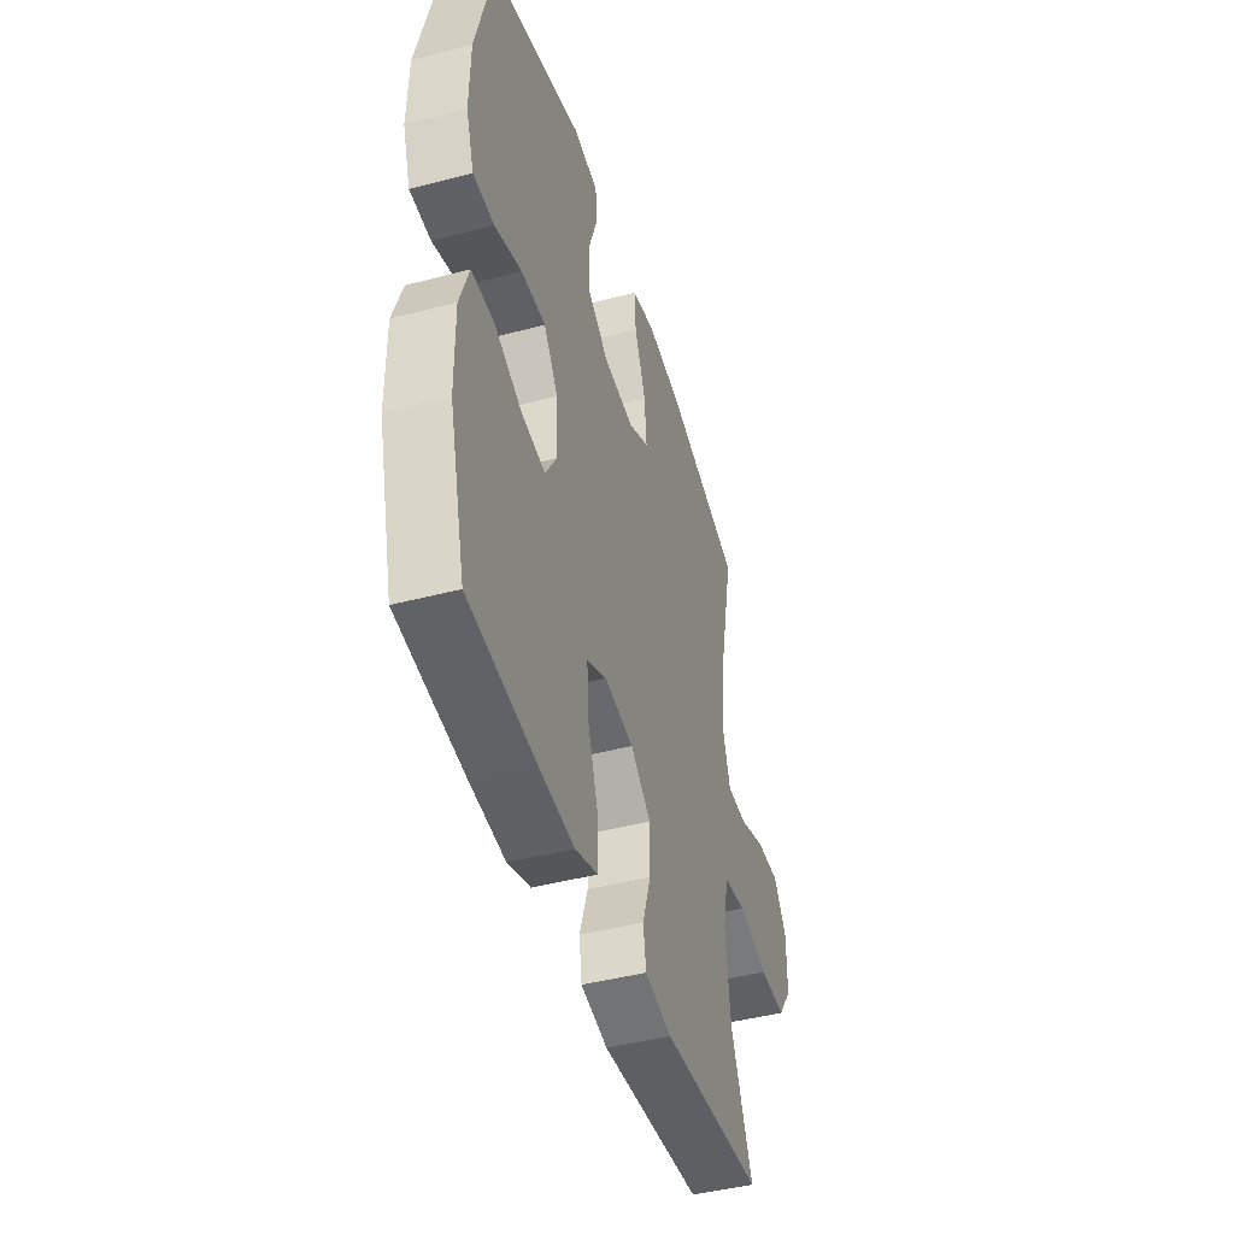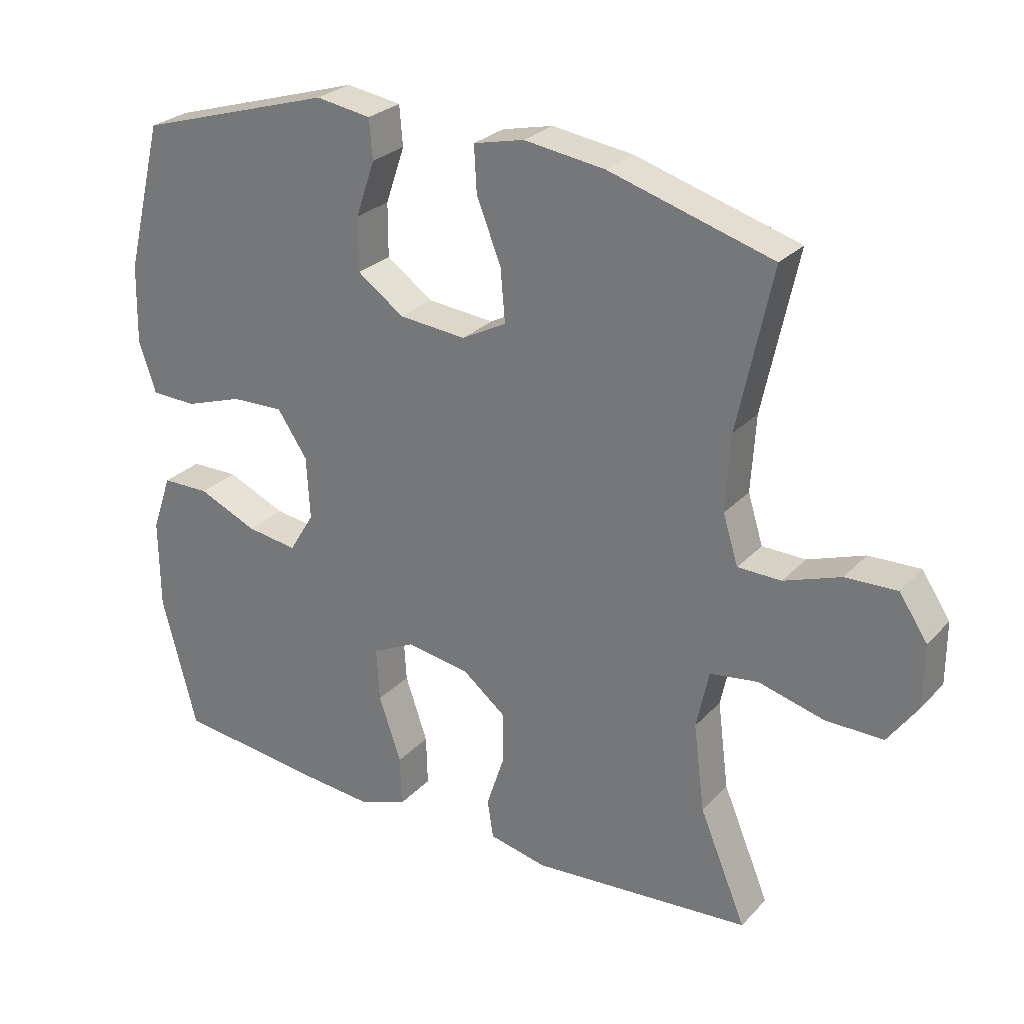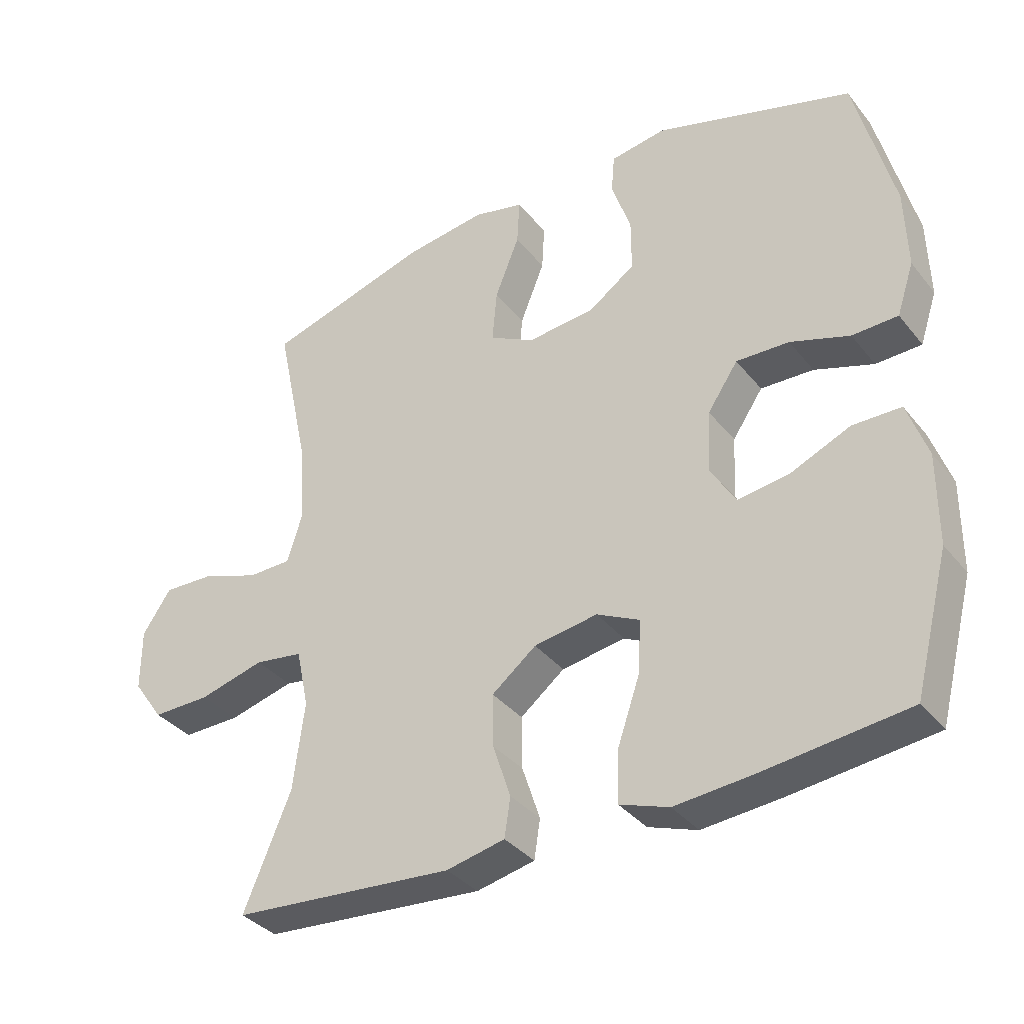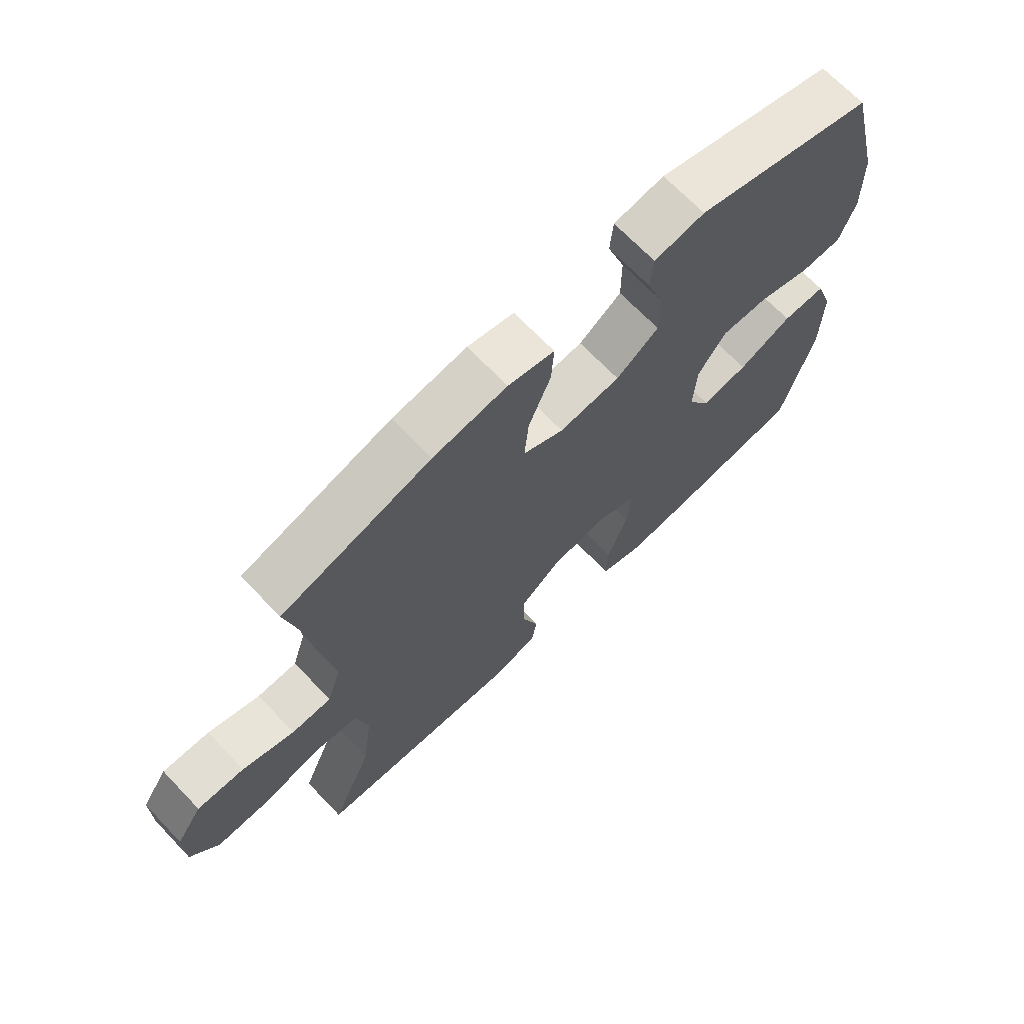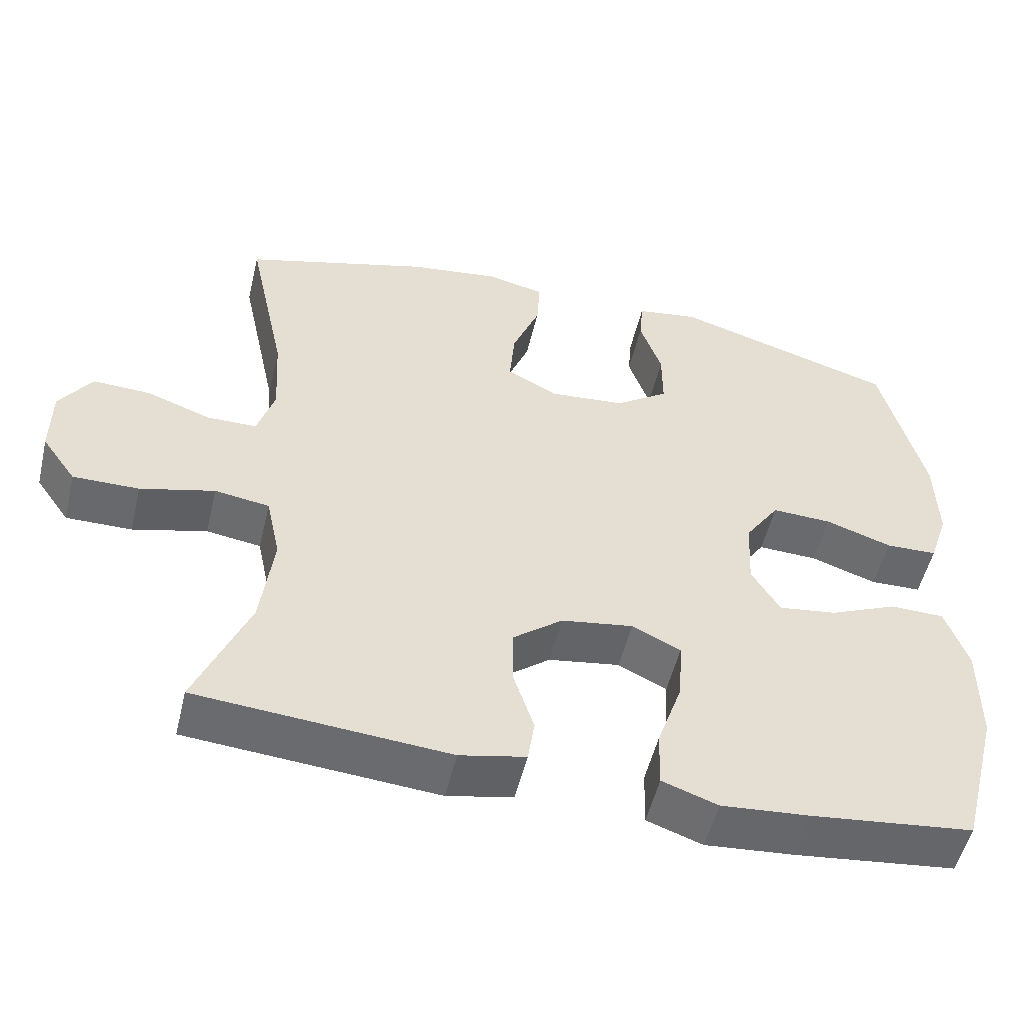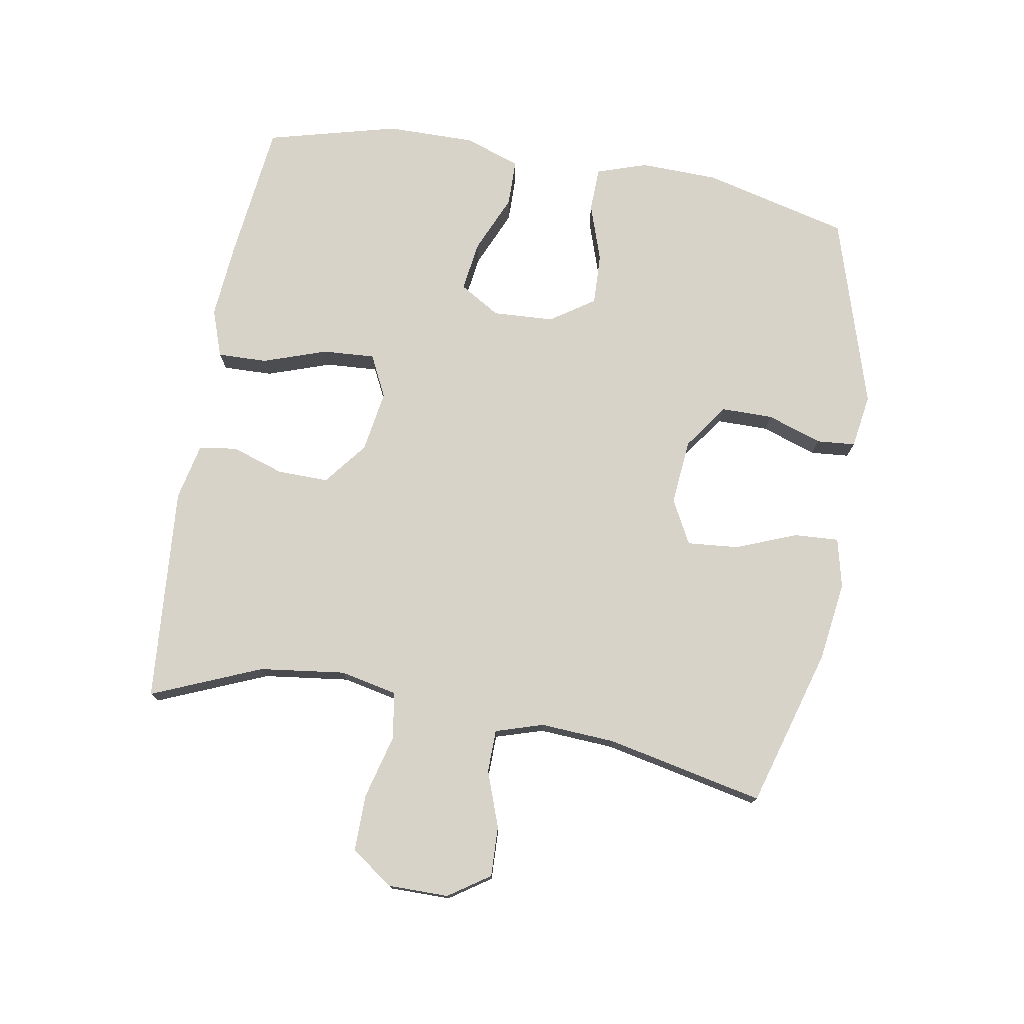
<metadata>
{"format":"obj","ext":"obj","renderer":"f3d","projection":"perspective","resolution":1024,"background":"white","views":[{"elev":-44.5,"azim":107.0,"up":"+Z"},{"elev":27.0,"azim":-147.0,"up":"+Z"},{"elev":-35.8,"azim":33.3,"up":"+Z"},{"elev":69.3,"azim":-43.8,"up":"+Z"},{"elev":-52.8,"azim":-13.4,"up":"+Z"},{"elev":75.8,"azim":-80.2,"up":"+Y"}]}
</metadata>
<code>
v 0.5 0.07 0.5
v 0.557 0.07 0.273
v 0.56 0.07 0.152
v 0.534 0.07 0.074
v 0.465 0.07 0.072
v 0.376 0.07 0.102
v 0.296 0.07 0.105
v 0.25 0.07 0.037
v 0.245 0.07 -0.058
v 0.283 0.07 -0.121
v 0.361 0.07 -0.11
v 0.451 0.07 -0.071
v 0.524 0.07 -0.072
v 0.554 0.07 -0.159
v 0.553 0.07 -0.296
v 0.5 0.07 -0.5
v 0.283 0.07 -0.525
v 0.165 0.07 -0.535
v 0.091 0.07 -0.509
v 0.093 0.07 -0.432
v 0.127 0.07 -0.333
v 0.132 0.07 -0.252
v 0.067 0.07 -0.22
v -0.029 0.07 -0.235
v -0.096 0.07 -0.288
v -0.095 0.07 -0.367
v -0.068 0.07 -0.449
v -0.077 0.07 -0.508
v -0.165 0.07 -0.527
v -0.5 0.07 -0.5
v -0.429 0.07 -0.33
v -0.412 0.07 -0.197
v -0.431 0.07 -0.108
v -0.504 0.07 -0.097
v -0.603 0.07 -0.123
v -0.691 0.07 -0.124
v -0.737 0.07 -0.059
v -0.737 0.07 0.035
v -0.694 0.07 0.099
v -0.616 0.07 0.096
v -0.53 0.07 0.065
v -0.464 0.07 0.066
v -0.441 0.07 0.14
v -0.448 0.07 0.256
v -0.5 0.07 0.5
v -0.252 0.07 0.573
v -0.129 0.07 0.59
v -0.052 0.07 0.572
v -0.056 0.07 0.502
v -0.093 0.07 0.409
v -0.1 0.07 0.329
v -0.032 0.07 0.293
v 0.07 0.07 0.302
v 0.141 0.07 0.352
v 0.141 0.07 0.433
v 0.112 0.07 0.518
v 0.117 0.07 0.578
v 0.201 0.07 0.591
v 0.5 0 0.5
v 0.557 0 0.273
v 0.56 0 0.152
v 0.534 0 0.074
v 0.465 0 0.072
v 0.376 0 0.102
v 0.296 0 0.105
v 0.25 0 0.037
v 0.245 0 -0.058
v 0.283 0 -0.121
v 0.361 0 -0.11
v 0.451 0 -0.071
v 0.524 0 -0.072
v 0.554 0 -0.159
v 0.553 0 -0.296
v 0.5 0 -0.5
v 0.283 0 -0.525
v 0.165 0 -0.535
v 0.091 0 -0.509
v 0.093 0 -0.432
v 0.127 0 -0.333
v 0.132 0 -0.252
v 0.067 0 -0.22
v -0.029 0 -0.235
v -0.096 0 -0.288
v -0.095 0 -0.367
v -0.068 0 -0.449
v -0.077 0 -0.508
v -0.165 0 -0.527
v -0.5 0 -0.5
v -0.429 0 -0.33
v -0.412 0 -0.197
v -0.431 0 -0.108
v -0.504 0 -0.097
v -0.603 0 -0.123
v -0.691 0 -0.124
v -0.737 0 -0.059
v -0.737 0 0.035
v -0.694 0 0.099
v -0.616 0 0.096
v -0.53 0 0.065
v -0.464 0 0.066
v -0.441 0 0.14
v -0.448 0 0.256
v -0.5 0 0.5
v -0.252 0 0.573
v -0.129 0 0.59
v -0.052 0 0.572
v -0.056 0 0.502
v -0.093 0 0.409
v -0.1 0 0.329
v -0.032 0 0.293
v 0.07 0 0.302
v 0.141 0 0.352
v 0.141 0 0.433
v 0.112 0 0.518
v 0.117 0 0.578
v 0.201 0 0.591
f 55 56 57 58
f 54 55 58 1
f 53 54 1 2
f 52 53 2 3
f 47 48 49 50
f 47 50 51
f 44 45 46 47
f 43 44 47 51
f 42 43 51 52
f 38 39 40 41
f 38 41 42
f 37 38 42
f 34 35 36 37
f 33 34 37 42
f 32 33 42 52
f 28 29 30 31
f 26 27 28 31
f 25 26 31 32
f 24 25 32 52
f 18 19 20 21
f 18 21 22
f 17 18 22
f 16 17 22
f 15 16 22
f 14 15 22 23
f 11 12 13 14
f 10 11 14 23
f 3 4 5 6
f 3 6 7
f 52 3 7
f 24 52 7 8
f 9 10 23 24
f 8 9 24
f 116 115 114 113
f 59 116 113 112
f 60 59 112 111
f 61 60 111 110
f 108 107 106 105
f 109 108 105
f 105 104 103 102
f 109 105 102 101
f 110 109 101 100
f 99 98 97 96
f 100 99 96
f 100 96 95
f 95 94 93 92
f 100 95 92 91
f 110 100 91 90
f 89 88 87 86
f 89 86 85 84
f 90 89 84 83
f 110 90 83 82
f 79 78 77 76
f 80 79 76
f 80 76 75
f 80 75 74
f 80 74 73
f 81 80 73 72
f 72 71 70 69
f 81 72 69 68
f 64 63 62 61
f 65 64 61
f 65 61 110
f 66 65 110 82
f 82 81 68 67
f 82 67 66
f 1 59 60 2
f 2 60 61 3
f 3 61 62 4
f 4 62 63 5
f 5 63 64 6
f 6 64 65 7
f 7 65 66 8
f 8 66 67 9
f 9 67 68 10
f 10 68 69 11
f 11 69 70 12
f 12 70 71 13
f 13 71 72 14
f 14 72 73 15
f 15 73 74 16
f 16 74 75 17
f 17 75 76 18
f 18 76 77 19
f 19 77 78 20
f 20 78 79 21
f 21 79 80 22
f 22 80 81 23
f 23 81 82 24
f 24 82 83 25
f 25 83 84 26
f 26 84 85 27
f 27 85 86 28
f 28 86 87 29
f 29 87 88 30
f 30 88 89 31
f 31 89 90 32
f 32 90 91 33
f 33 91 92 34
f 34 92 93 35
f 35 93 94 36
f 36 94 95 37
f 37 95 96 38
f 38 96 97 39
f 39 97 98 40
f 40 98 99 41
f 41 99 100 42
f 42 100 101 43
f 43 101 102 44
f 44 102 103 45
f 45 103 104 46
f 46 104 105 47
f 47 105 106 48
f 48 106 107 49
f 49 107 108 50
f 50 108 109 51
f 51 109 110 52
f 52 110 111 53
f 53 111 112 54
f 54 112 113 55
f 55 113 114 56
f 56 114 115 57
f 57 115 116 58
f 58 116 59 1

</code>
